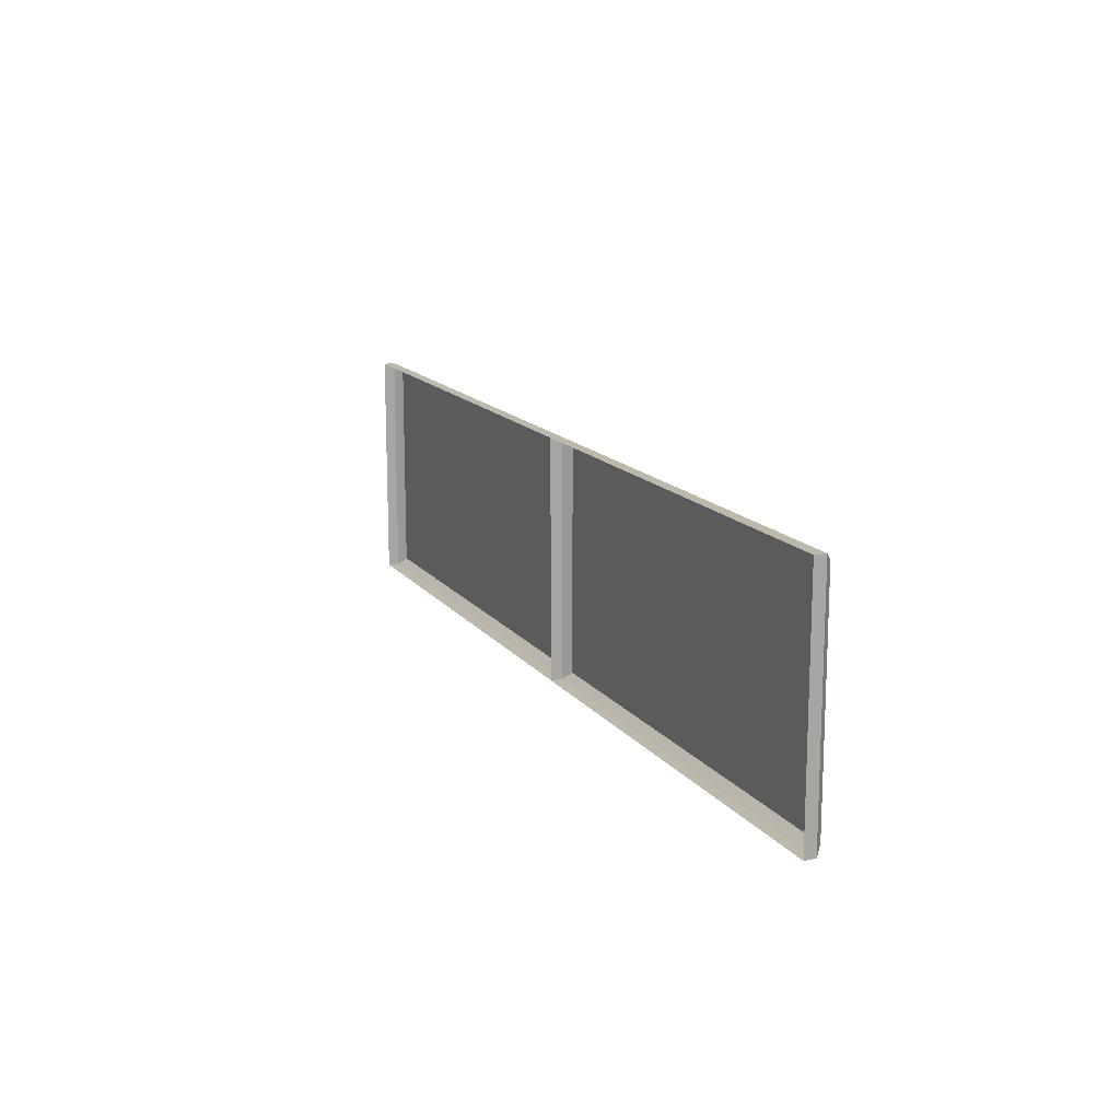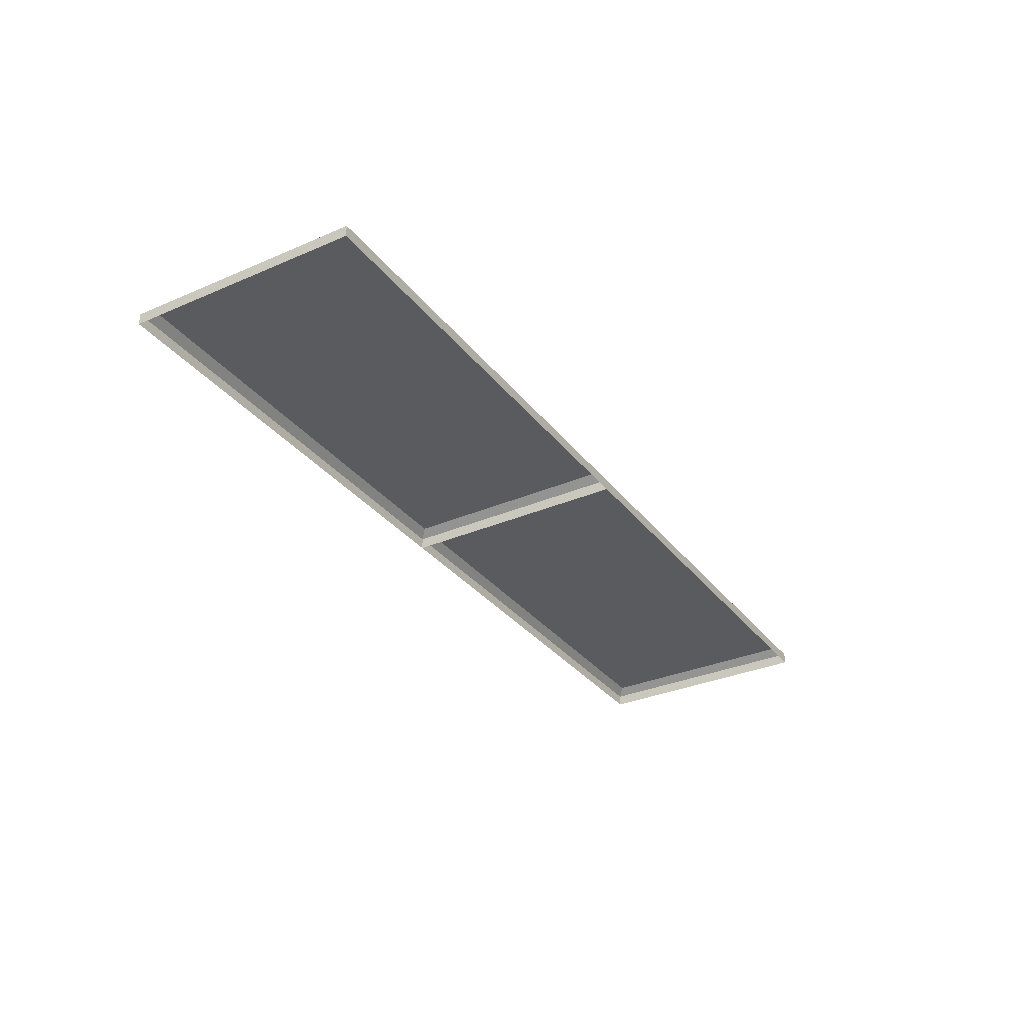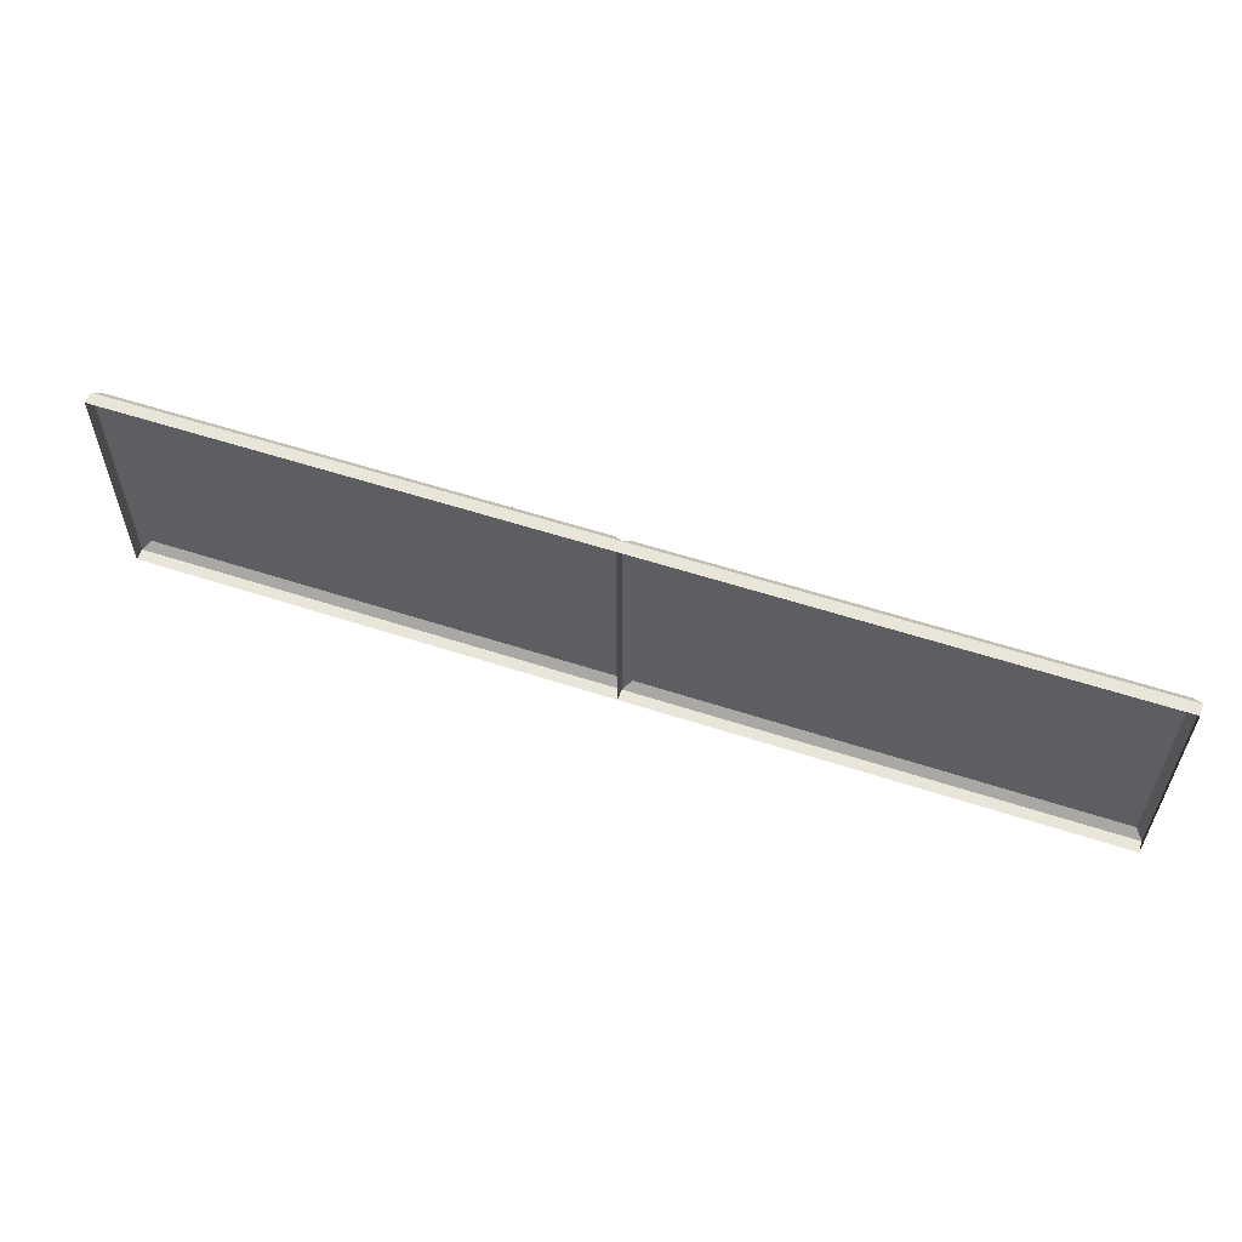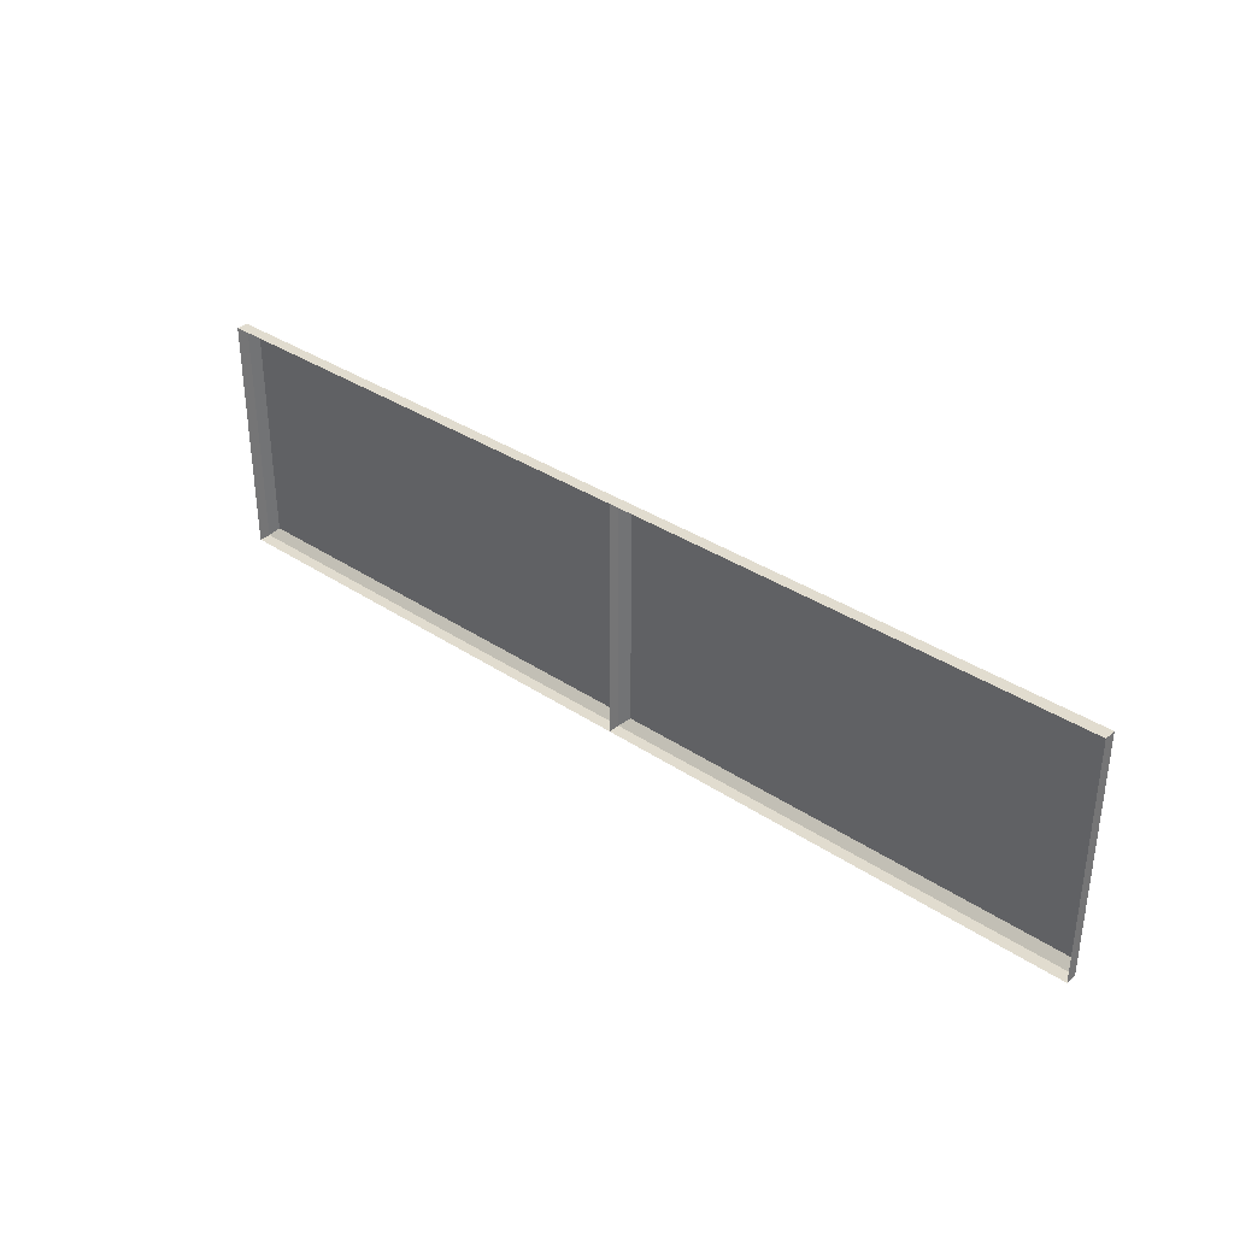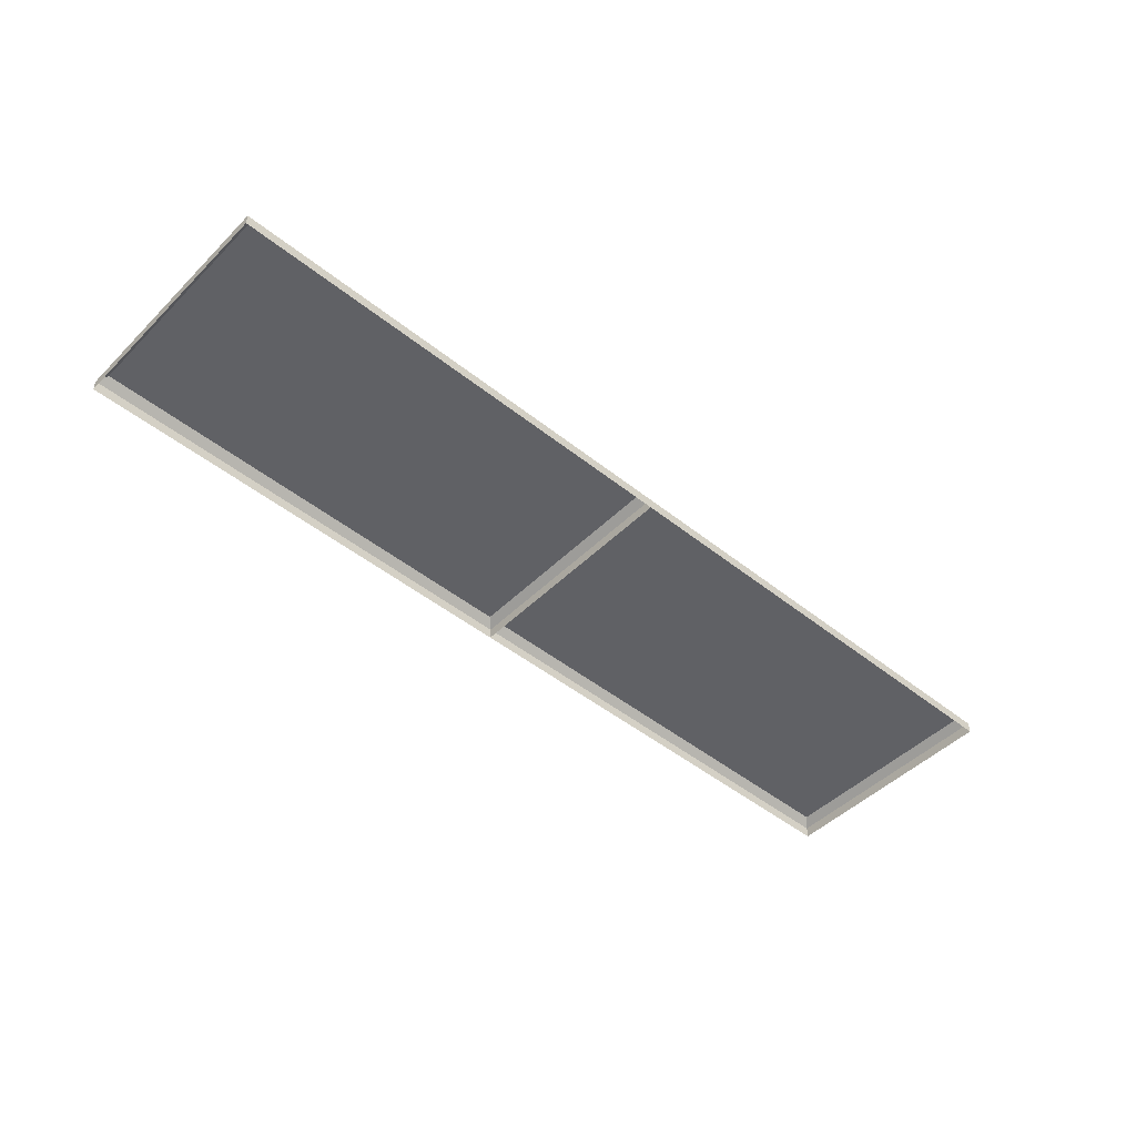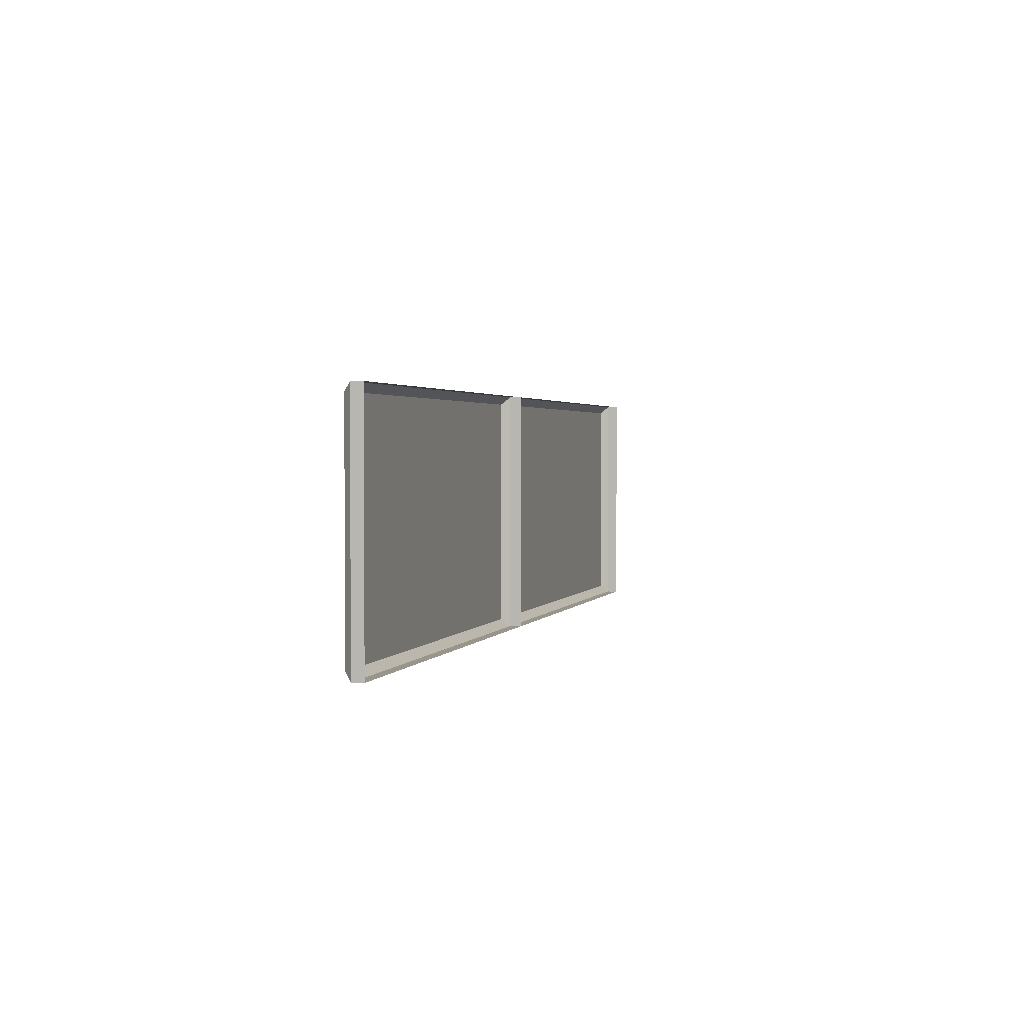
<metadata>
{"format":"obj","ext":"obj","renderer":"f3d","projection":"perspective","resolution":1024,"background":"white","views":[{"elev":14.7,"azim":-113.8,"up":"+Y"},{"elev":-32.1,"azim":121.2,"up":"+Z"},{"elev":57.8,"azim":-161.3,"up":"+Y"},{"elev":34.5,"azim":-138.0,"up":"+Y"},{"elev":-47.3,"azim":-42.1,"up":"+Z"},{"elev":2.0,"azim":105.3,"up":"+Y"}]}
</metadata>
<code>
g default
v -200 -200 0
v -200 -100 0
v 0 -200 0
v 0 -100 0
v -200 -200 4.835
v -196.8 -196.8 8.058
v -3.223 -196.8 8.058
v 0 -200 4.835
v -3.223 -103.2 8.058
v 0 -100 4.835
v -196.8 -103.2 8.058
v -200 -100 4.835
v -100 -200 0
v -100 -200 4.835
v -100 -196.8 8.058
v -100 -103.2 8.058
v -100 -100 4.835
v -100 -100 0
v -200 -150 0
v -200 -150 4.835
v -196.8 -150 8.058
v -100 -150 8.058
v -3.223 -150 8.058
v 0 -150 4.835
v 0 -150 0
v -50 -200 0
v -50 -200 4.835
v -51.61 -196.8 8.058
v -51.61 -150 8.058
v -51.61 -103.2 8.058
v -50 -100 4.835
v -50 -100 0
v -150 -200 0
v -150 -200 4.835
v -148.4 -196.8 8.058
v -148.4 -150 8.058
v -148.4 -103.2 8.058
v -150 -100 4.835
v -150 -100 0
g polySurface45 Trim_A
f 20 21 11 12
f 6 5 34 35
f 23 24 10 9
f 37 38 12 11
f 21 36 37 11
f 1 33 34 5
f 24 25 4 10
f 38 39 2 12
f 2 19 20 12
f 14 13 26 27
f 15 14 27 28
f 16 22 29 30
f 30 31 17 16
f 31 32 18 17
f 20 19 1 5
f 5 6 21 20
f 6 35 36 21
f 28 29 22 15
f 7 8 24 23
f 3 25 24 8
f 27 26 3 8
f 28 27 8 7
f 23 29 28 7
f 30 29 23 9
f 9 10 31 30
f 4 32 31 10
f 34 33 13 14
f 35 34 14 15
f 36 35 15 22
f 37 36 22 16
f 16 17 38 37
f 17 18 39 38
g default
v 200 -200 0
v 200 -100 0
v 0 -200 0
v 0 -100 0
v 3.223 -196.8 8.058
v -0 -200 4.835
v -0 -100 4.835
v 3.223 -103.2 8.058
v 196.8 -196.8 8.058
v 200 -200 4.835
v 196.8 -103.2 8.058
v 200 -100 4.835
v 100 -200 0
v 100 -200 4.835
v 100 -196.8 8.058
v 100 -103.2 8.058
v 100 -100 4.835
v 100 -100 0
v 200 -150 0
v 200 -150 4.835
v 196.8 -150 8.058
v 100 -150 8.058
v 3.223 -150 8.058
v -0 -150 4.835
v 0 -150 0
v 150 -200 0
v 150 -200 4.835
v 148.4 -196.8 8.058
v 148.4 -150 8.058
v 148.4 -103.2 8.058
v 150 -100 4.835
v 150 -100 0
v 50 -200 0
v 50 -200 4.835
v 51.61 -196.8 8.058
v 51.61 -150 8.058
v 51.61 -103.2 8.058
v 50 -100 4.835
v 50 -100 0
g Trim_A polySurface46
f 44 45 73 74
f 45 44 62 63
f 46 47 76 77
f 48 49 59 60
f 74 75 62 44
f 63 64 42 45
f 42 72 73 45
f 40 58 59 49
f 77 78 43 46
f 53 52 65 66
f 54 53 66 67
f 67 68 61 54
f 56 55 69 70
f 70 71 57 56
f 59 58 41 51
f 60 59 51 50
f 55 61 68 69
f 47 62 75 76
f 63 62 47 46
f 43 64 63 46
f 66 65 40 49
f 67 66 49 48
f 60 68 67 48
f 69 68 60 50
f 70 69 50 51
f 41 71 70 51
f 73 72 52 53
f 74 73 53 54
f 61 75 74 54
f 76 75 61 55
f 77 76 55 56
f 56 57 78 77

</code>
